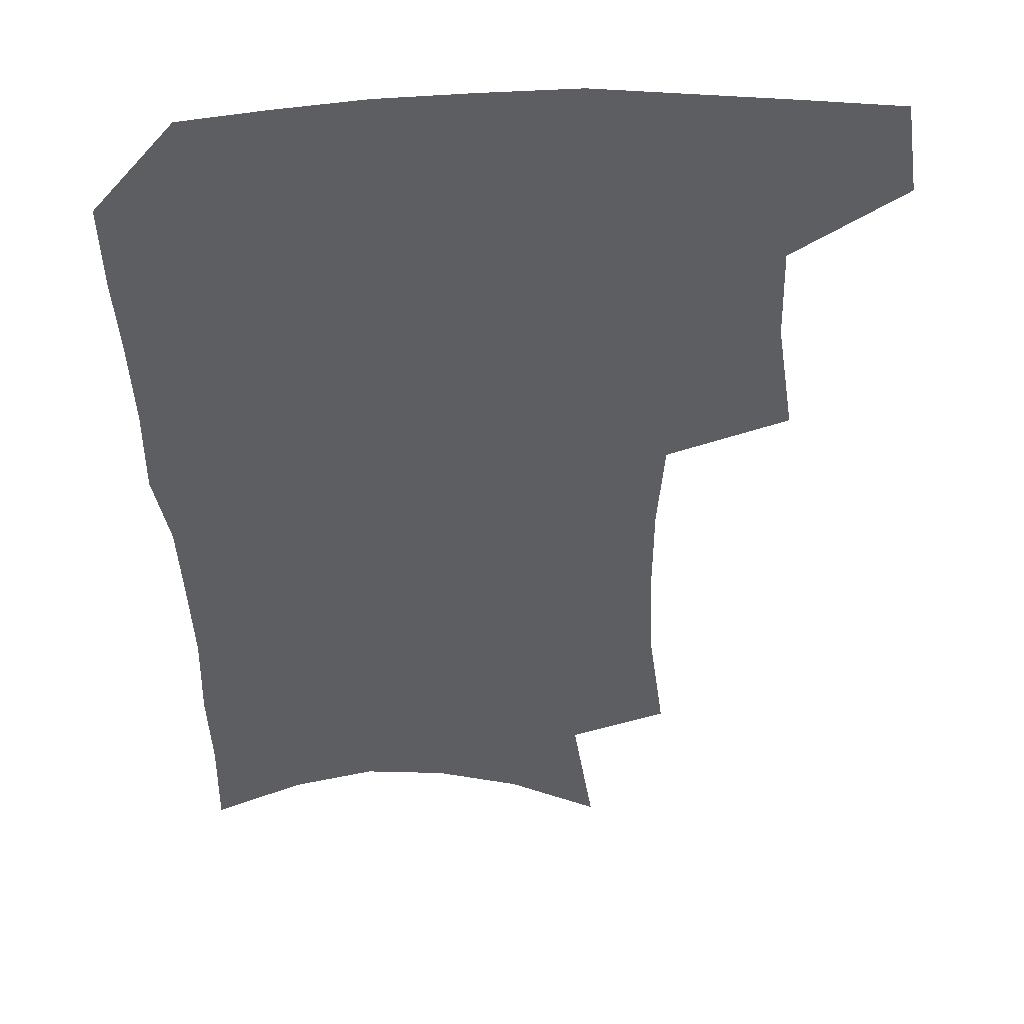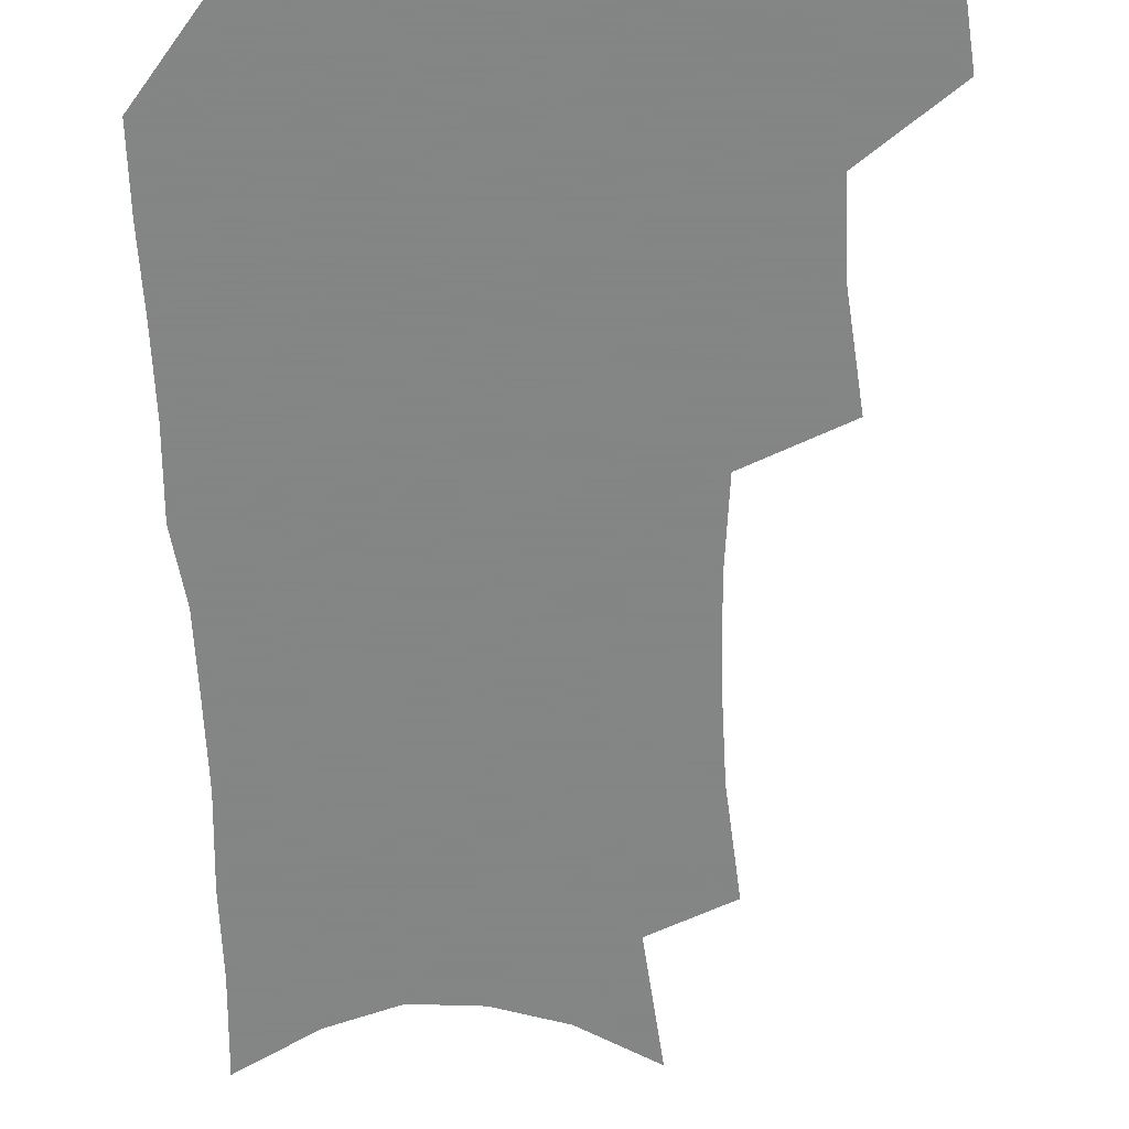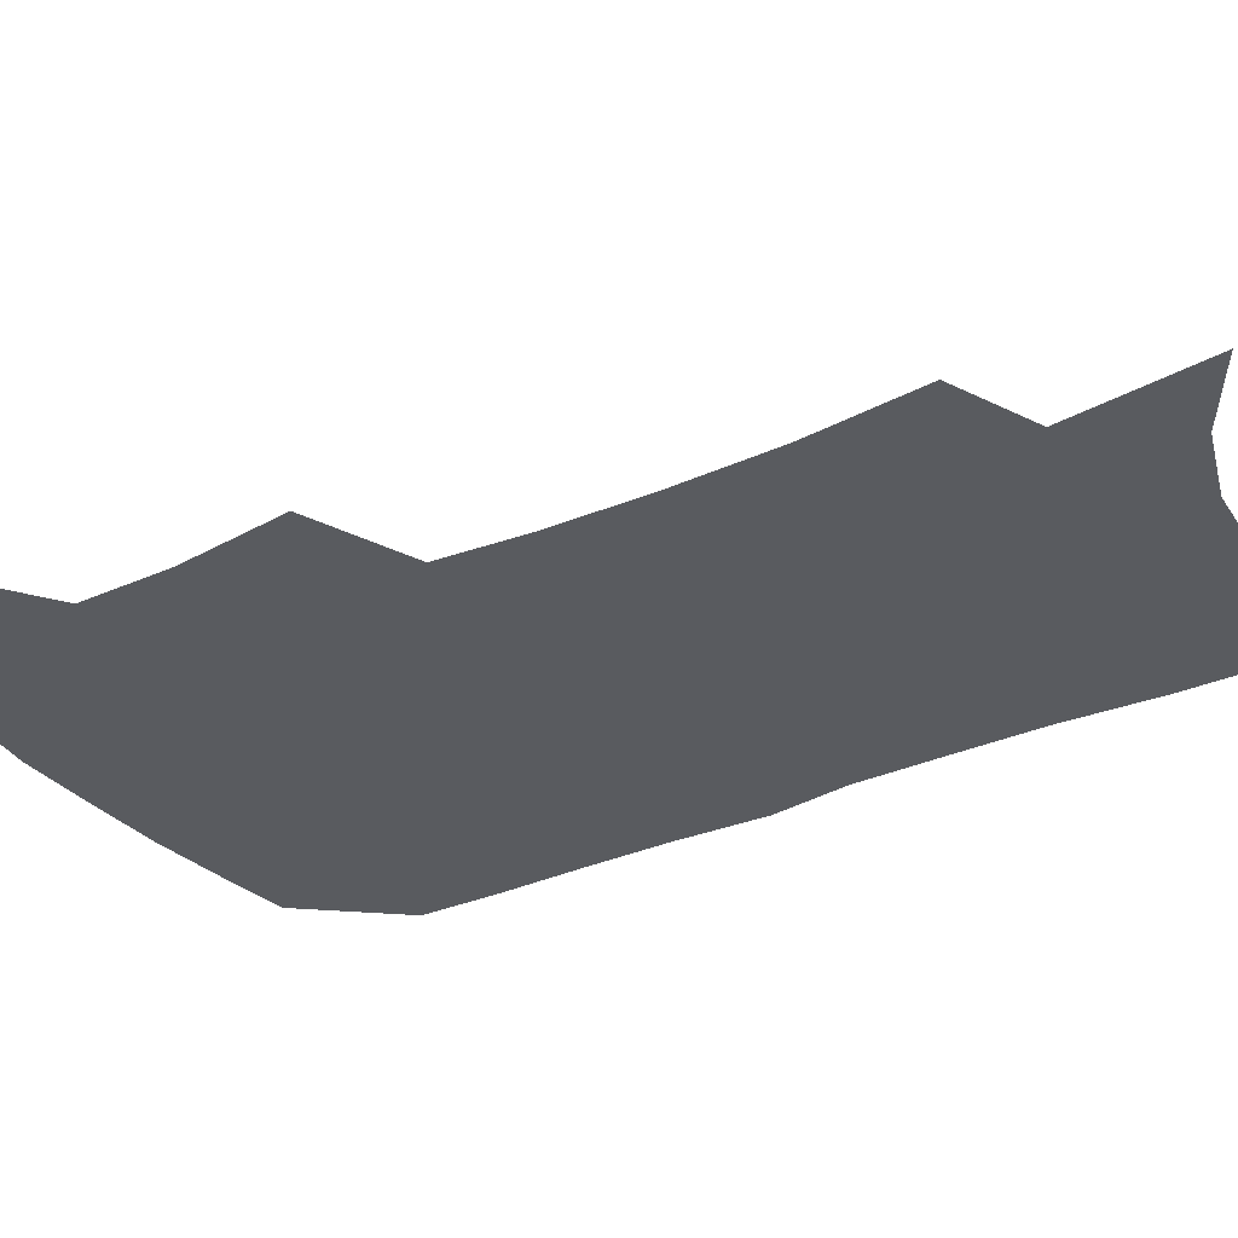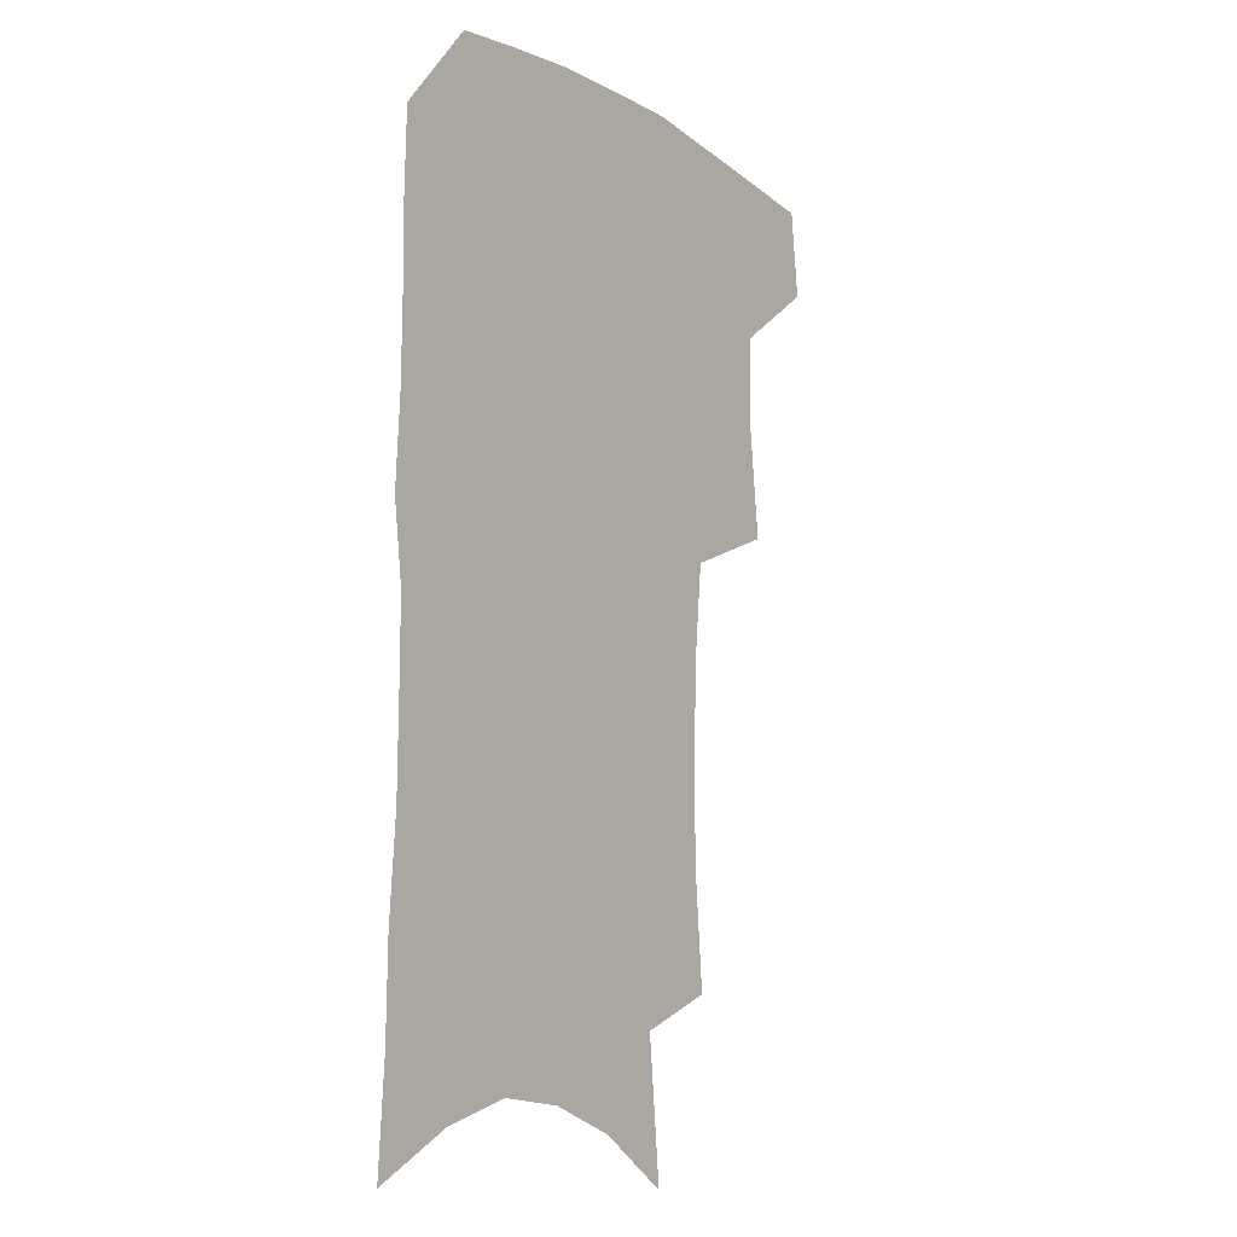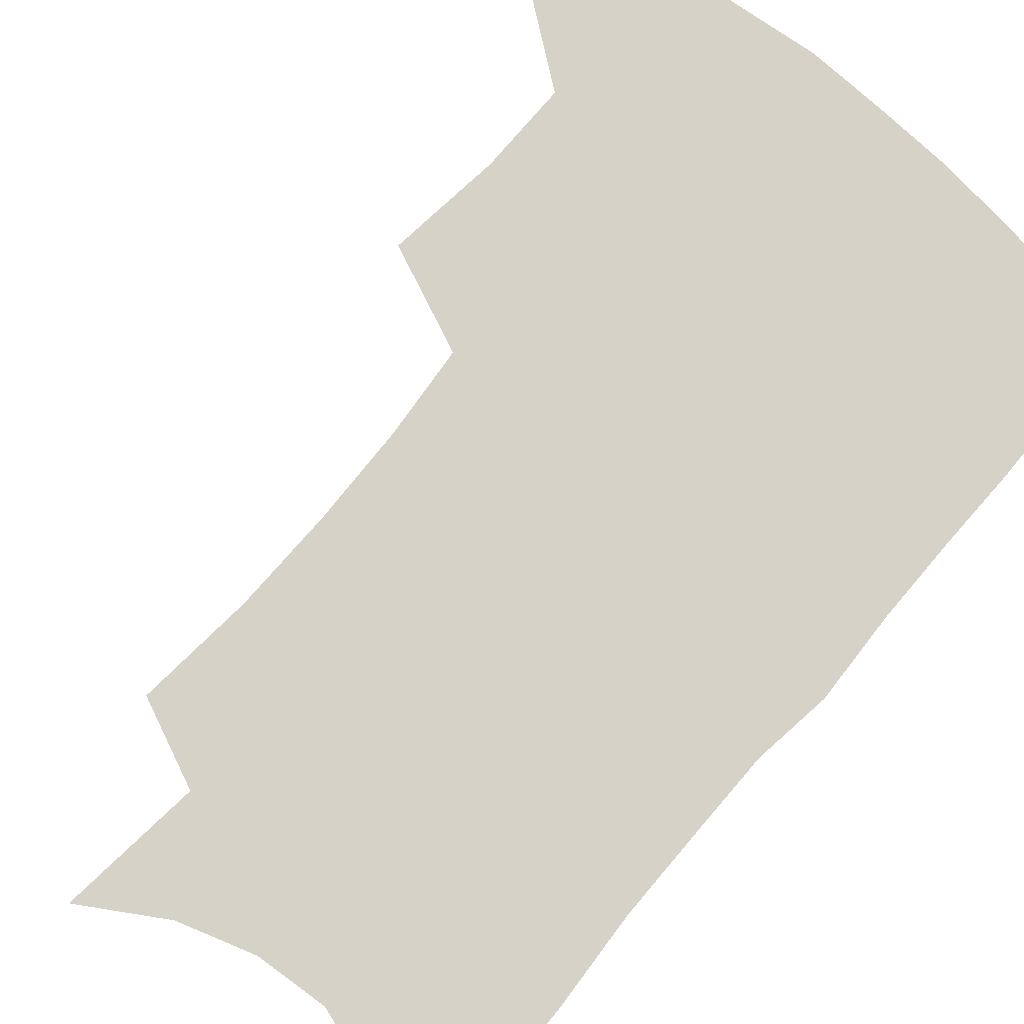
<metadata>
{"format":"obj","ext":"obj","renderer":"f3d","projection":"perspective","resolution":1024,"background":"white","views":[{"elev":-37.3,"azim":-177.8,"up":"+Z"},{"elev":-61.6,"azim":-177.1,"up":"+Z"},{"elev":-32.7,"azim":-57.8,"up":"+Z"},{"elev":-11.2,"azim":125.3,"up":"+Y"},{"elev":77.7,"azim":40.9,"up":"+Z"}]}
</metadata>
<code>
v 484.7 470.7 0
v 488 502.4 0
v 514.2 372.4 0
v 518.5 413 0
v 518.3 445.7 0
v 520.6 477.9 0
v 517.4 505.9 0
v 552.2 210 0
v 555.7 252 0
v 555.9 288.8 0
v 554.6 324.2 0
v 551.4 356.9 0
v 550.1 391.2 0
v 550.1 423.2 0
v 550.3 453.2 0
v 549.4 480.9 0
v 545.9 509.1 0
v 577.9 146.9 0
v 582.8 197 0
v 584.9 239.2 0
v 583.8 272.5 0
v 583.5 308.5 0
v 581.8 340.2 0
v 578.8 368.2 0
v 578.8 400.7 0
v 578.8 430.1 0
v 578.7 457.1 0
v 577.3 482.9 0
v 573.9 512.2 0
v 606 164.4 0
v 609.7 215.2 0
v 609 248.9 0
v 607.8 281.4 0
v 606.8 314.6 0
v 605.5 345.9 0
v 604.4 374.7 0
v 603.8 403 0
v 604 431.9 0
v 604.2 458.3 0
v 603.9 483.9 0
v 602.9 511.6 0
v 632.4 173.1 0
v 632.8 217.2 0
v 632 253.1 0
v 630.8 285.8 0
v 629.9 315.1 0
v 628.9 345.9 0
v 628.4 377 0
v 628.3 405.2 0
v 628.6 433 0
v 629.3 458.6 0
v 630.4 483.4 0
v 630.7 510.5 0
v 658.3 175.2 0
v 656.3 216.4 0
v 656 248 0
v 654.5 281.5 0
v 652.7 317.1 0
v 651.9 347.4 0
v 652.6 374 0
v 652.7 402.6 0
v 652.5 431.6 0
v 653.6 457.3 0
v 655.6 482 0
v 658.2 507.6 0
v 685.3 166.9 0
v 682.2 206.9 0
v 681 241 0
v 678.1 277.4 0
v 678.7 307.2 0
v 677.6 338.8 0
v 677.4 368.5 0
v 678.5 396.4 0
v 680 423.9 0
v 680.3 452 0
v 680.2 479.7 0
v 684 504.1 0
v 691 541 0
v 715.8 150.1 0
v 713.4 188 0
v 712.9 221.2 0
v 710.3 257.1 0
v 710 289.1 0
v 709.9 320.7 0
v 713.4 348.4 0
v 711.6 381 0
v 711.3 411.7 0
v 711.6 441.4 0
v 710.8 471.1 0
f 5 6 1
f 1 6 2
f 6 7 2
f 12 13 3
f 3 13 4
f 13 14 4
f 4 14 5
f 14 15 5
f 5 15 6
f 15 16 6
f 6 16 7
f 16 17 7
f 19 20 8
f 8 20 9
f 20 21 9
f 9 21 10
f 21 22 10
f 10 22 11
f 22 23 11
f 11 23 12
f 23 24 12
f 12 24 13
f 24 25 13
f 13 25 14
f 25 26 14
f 14 26 15
f 26 27 15
f 15 27 16
f 27 28 16
f 16 28 17
f 28 29 17
f 18 30 19
f 30 31 19
f 19 31 20
f 31 32 20
f 20 32 21
f 32 33 21
f 21 33 22
f 33 34 22
f 22 34 23
f 34 35 23
f 23 35 24
f 35 36 24
f 24 36 25
f 36 37 25
f 25 37 26
f 37 38 26
f 26 38 27
f 38 39 27
f 27 39 28
f 39 40 28
f 28 40 29
f 40 41 29
f 30 42 31
f 42 43 31
f 31 43 32
f 43 44 32
f 32 44 33
f 44 45 33
f 33 45 34
f 45 46 34
f 34 46 35
f 46 47 35
f 35 47 36
f 47 48 36
f 36 48 37
f 48 49 37
f 37 49 38
f 49 50 38
f 38 50 39
f 50 51 39
f 39 51 40
f 51 52 40
f 40 52 41
f 52 53 41
f 42 54 43
f 54 55 43
f 43 55 44
f 55 56 44
f 44 56 45
f 56 57 45
f 45 57 46
f 57 58 46
f 46 58 47
f 58 59 47
f 47 59 48
f 59 60 48
f 48 60 49
f 60 61 49
f 49 61 50
f 61 62 50
f 50 62 51
f 62 63 51
f 51 63 52
f 63 64 52
f 52 64 53
f 64 65 53
f 54 66 55
f 66 67 55
f 55 67 56
f 67 68 56
f 56 68 57
f 68 69 57
f 57 69 58
f 69 70 58
f 58 70 59
f 70 71 59
f 59 71 60
f 71 72 60
f 60 72 61
f 72 73 61
f 61 73 62
f 73 74 62
f 62 74 63
f 74 75 63
f 63 75 64
f 75 76 64
f 64 76 65
f 76 77 65
f 66 79 67
f 79 80 67
f 67 80 68
f 80 81 68
f 68 81 69
f 81 82 69
f 69 82 70
f 82 83 70
f 70 83 71
f 83 84 71
f 71 84 72
f 84 85 72
f 72 85 73
f 85 86 73
f 73 86 74
f 86 87 74
f 74 87 75
f 87 88 75
f 75 88 76
f 88 89 76
f 76 89 77

</code>
